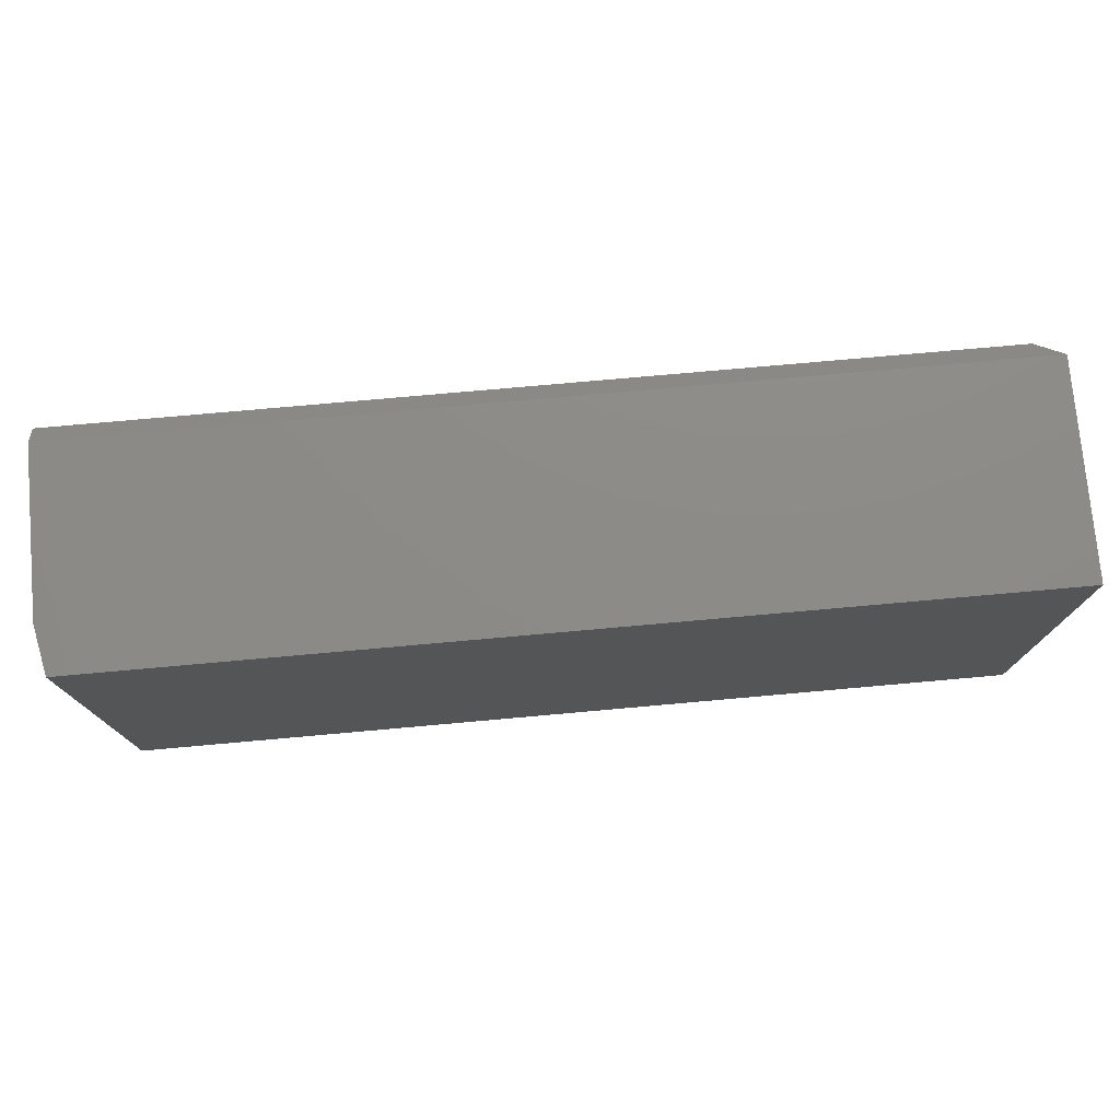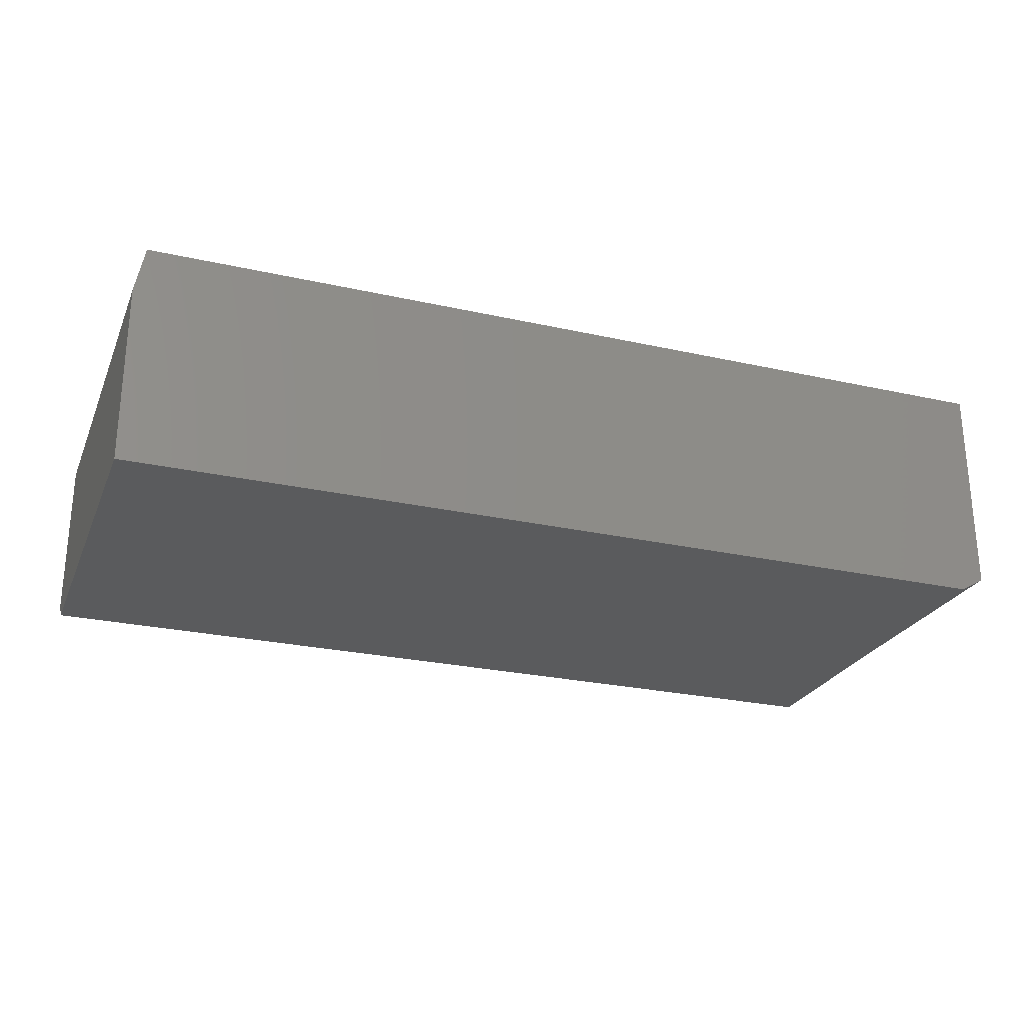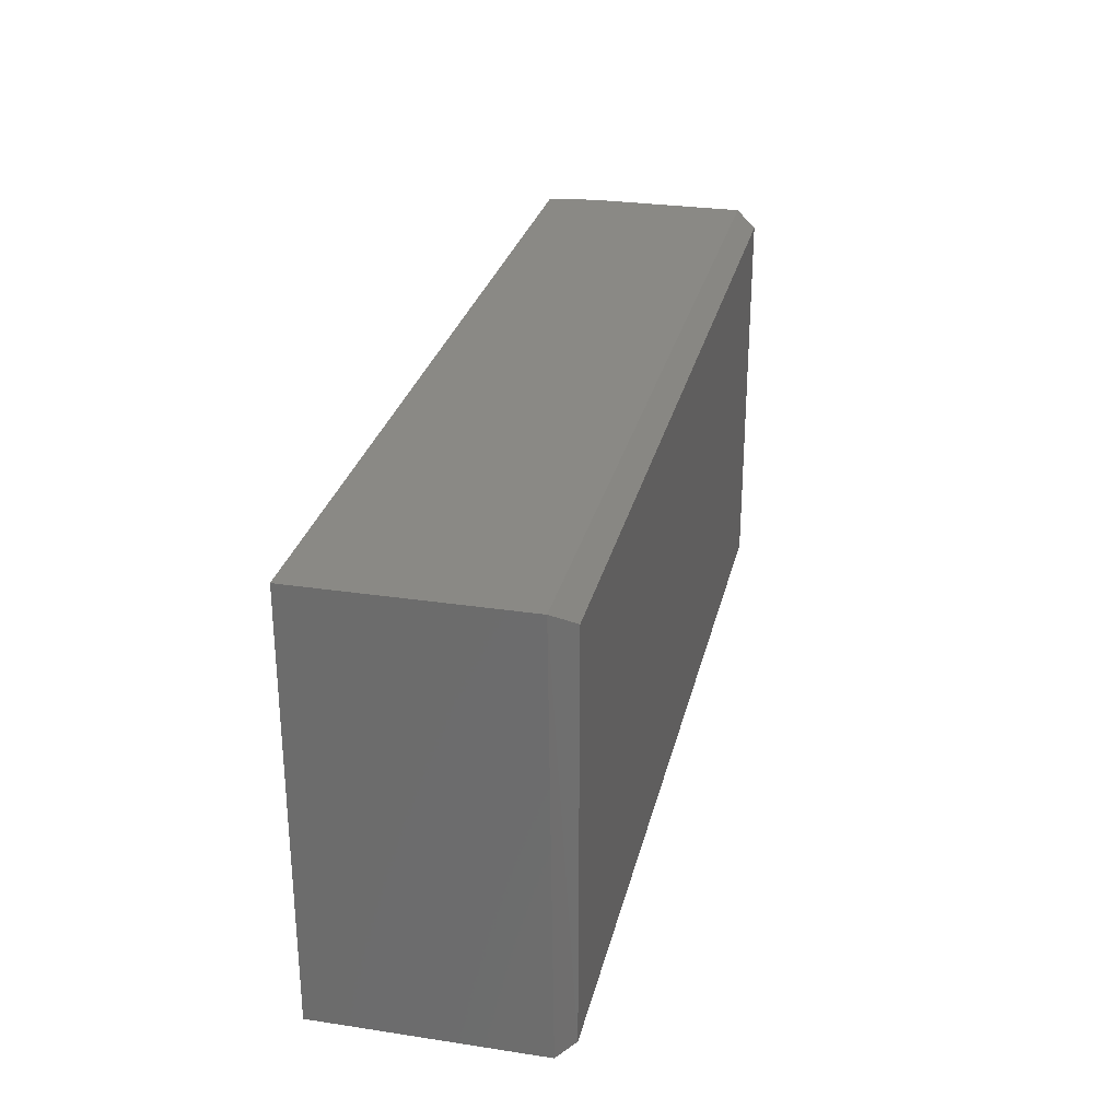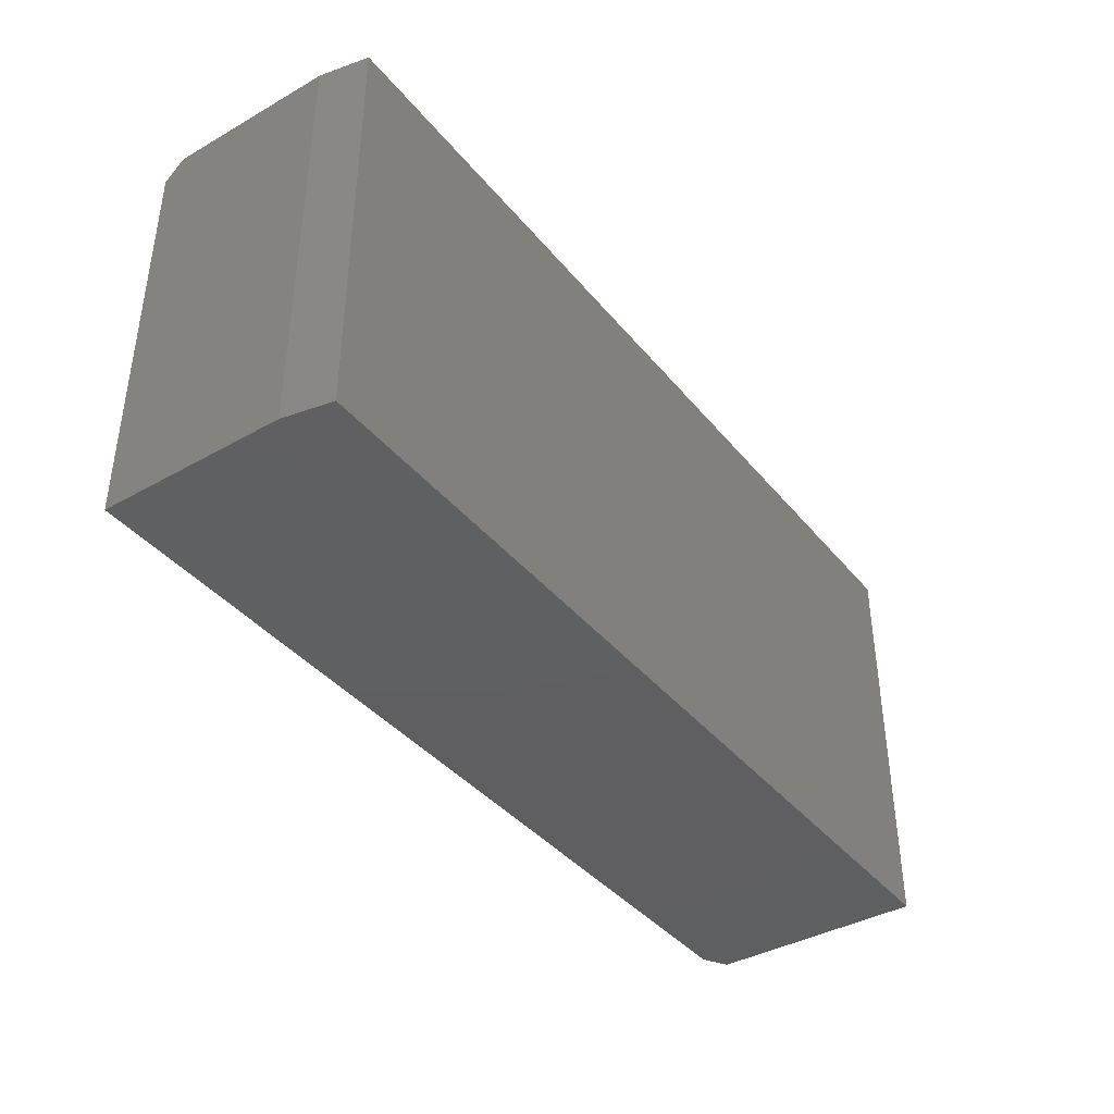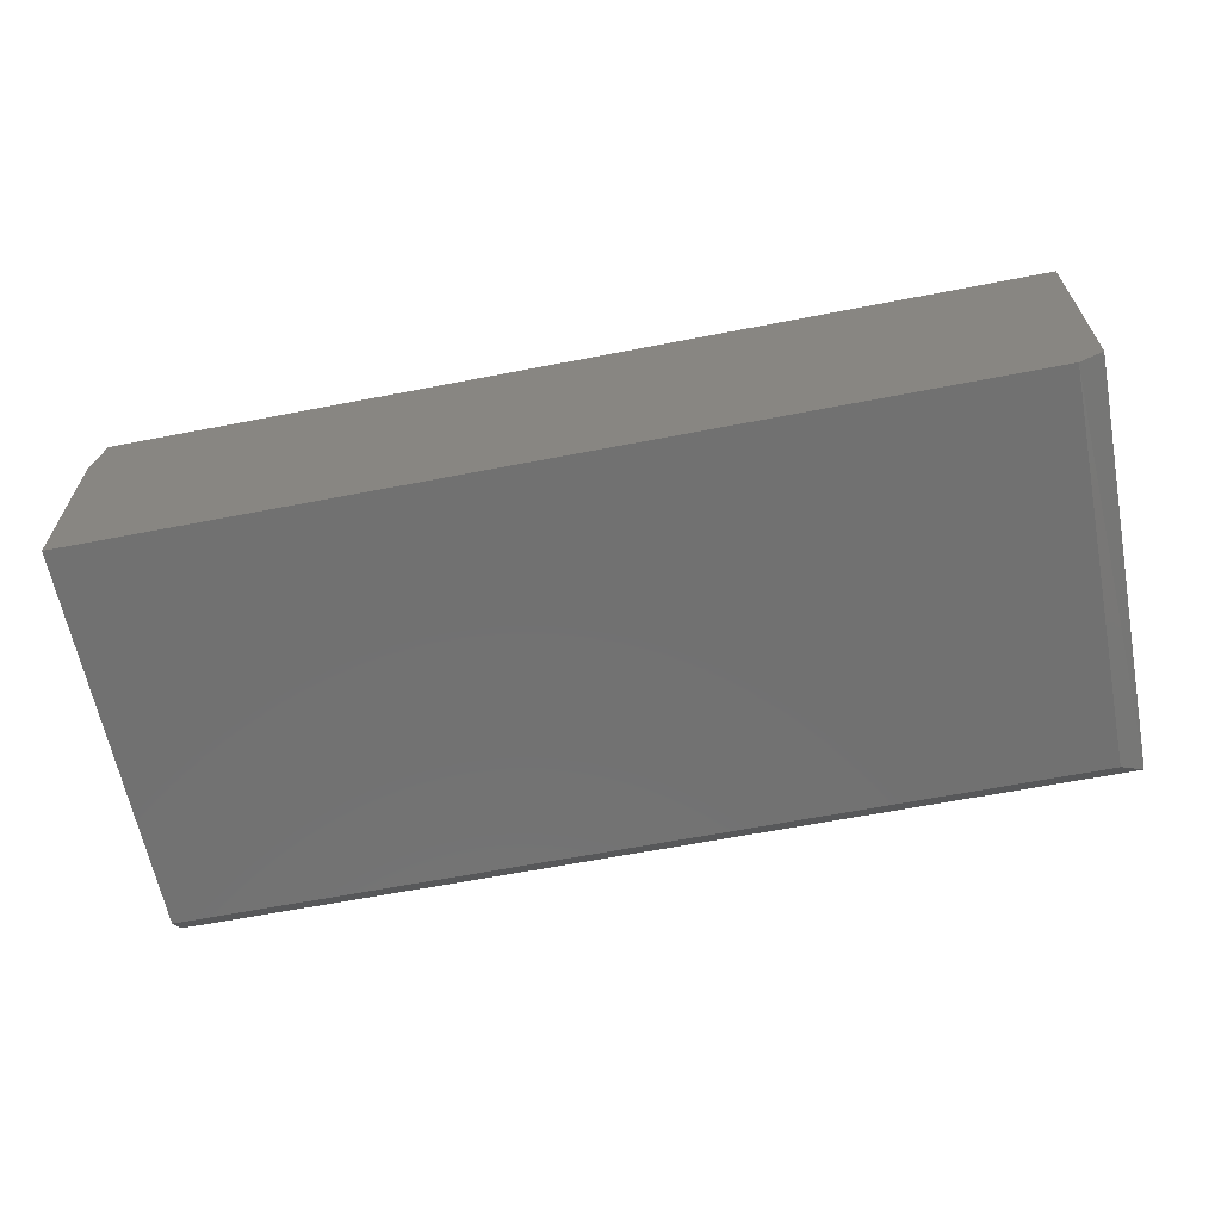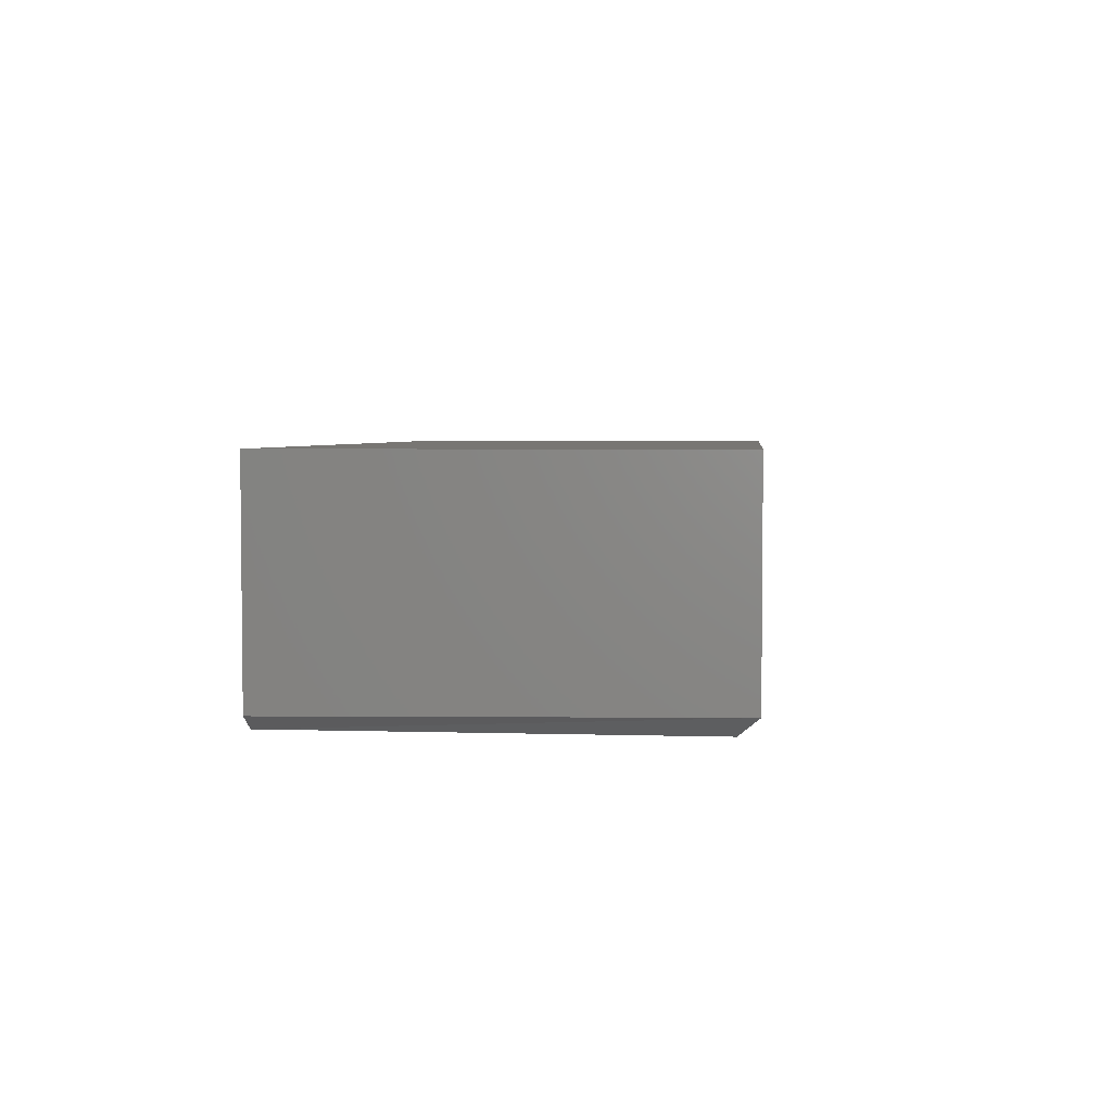
<metadata>
{"format":"stl","ext":"stl","renderer":"f3d","projection":"perspective","resolution":1024,"background":"white","views":[{"elev":76.1,"azim":-5.1,"up":"+Y"},{"elev":-25.7,"azim":-19.7,"up":"+Z"},{"elev":28.3,"azim":102.9,"up":"+Y"},{"elev":-39.6,"azim":-54.9,"up":"+Y"},{"elev":-63.2,"azim":11.1,"up":"+Z"},{"elev":3.8,"azim":95.7,"up":"+Z"}]}
</metadata>
<code>
# stl→obj: 13 verts, 22 faces
v 0.75 0.343 0.375
v 0.75 0.343 0.03125
v -0.7344 0.343 0.375
v -0.75 0.343 0.03125
v -0.75 0.343 0.2969
v -0.75 -0.3359 0
v -0.75 -0.3359 0.2969
v -0.75 0.3118 0
v -0.7344 -0.3359 0.375
v 0.75 -0.3359 0.375
v 0.7109 -0.3359 0
v 0.75 -0.3359 0.02344
v 0.7109 0.3118 0
f 1 2 3
f 3 2 4
f 3 4 5
f 6 7 8
f 8 7 5
f 8 5 4
f 7 6 9
f 9 6 10
f 10 6 11
f 10 11 12
f 9 10 3
f 3 10 1
f 9 3 7
f 7 3 5
f 12 11 2
f 2 11 13
f 6 8 11
f 11 8 13
f 10 12 1
f 1 12 2
f 2 13 4
f 4 13 8

</code>
